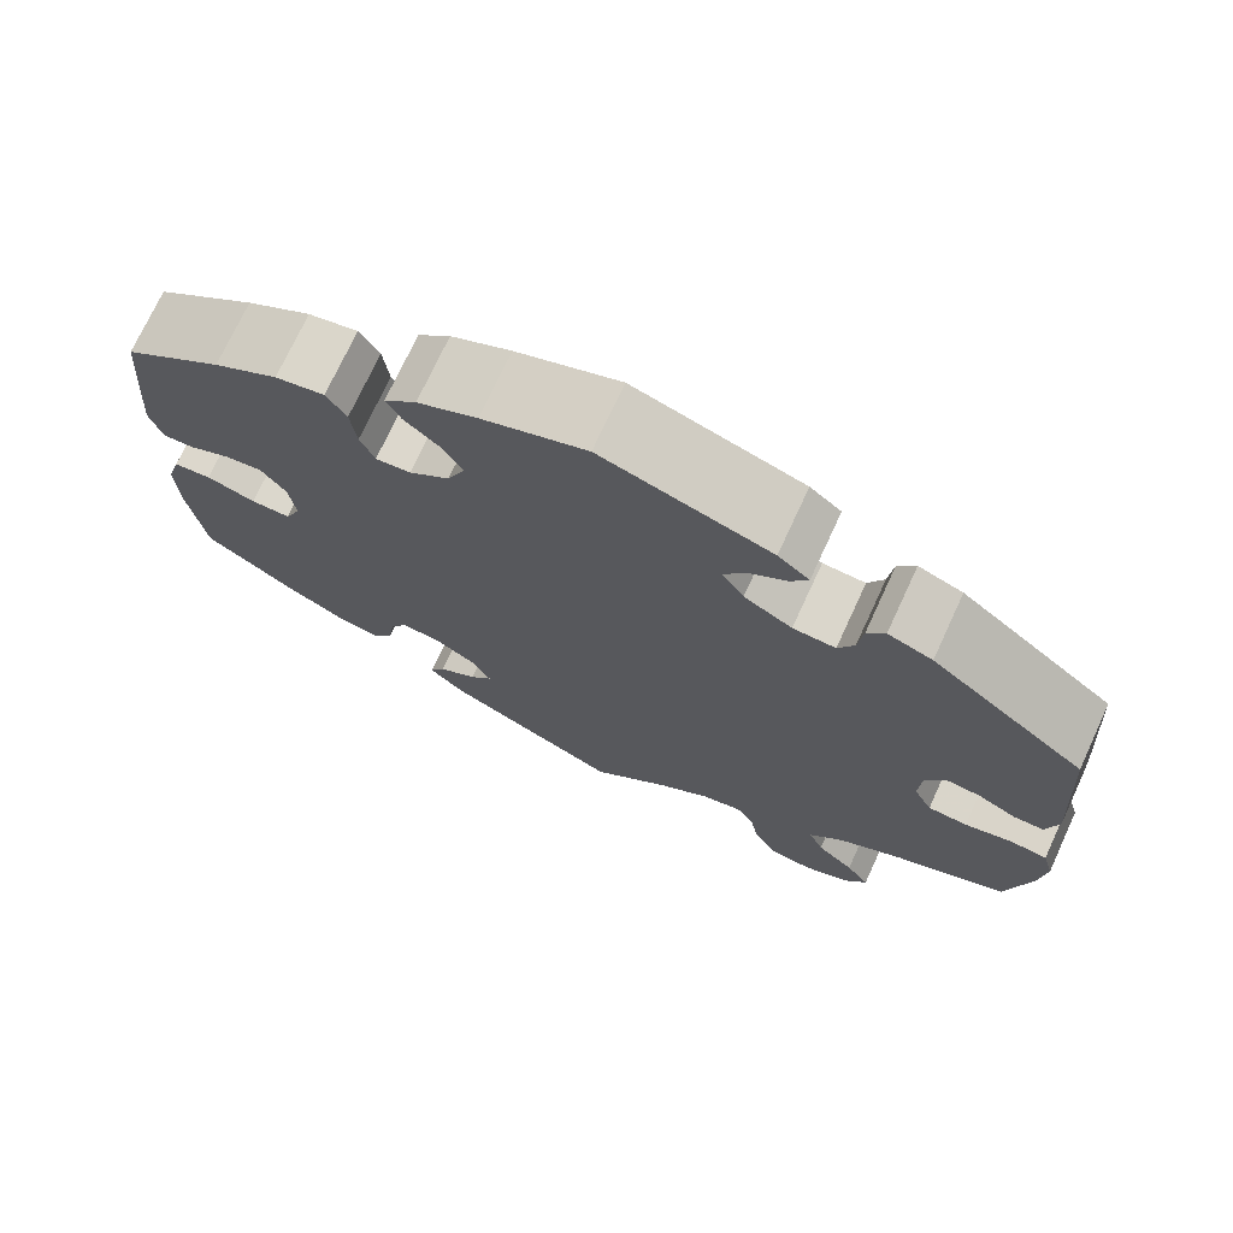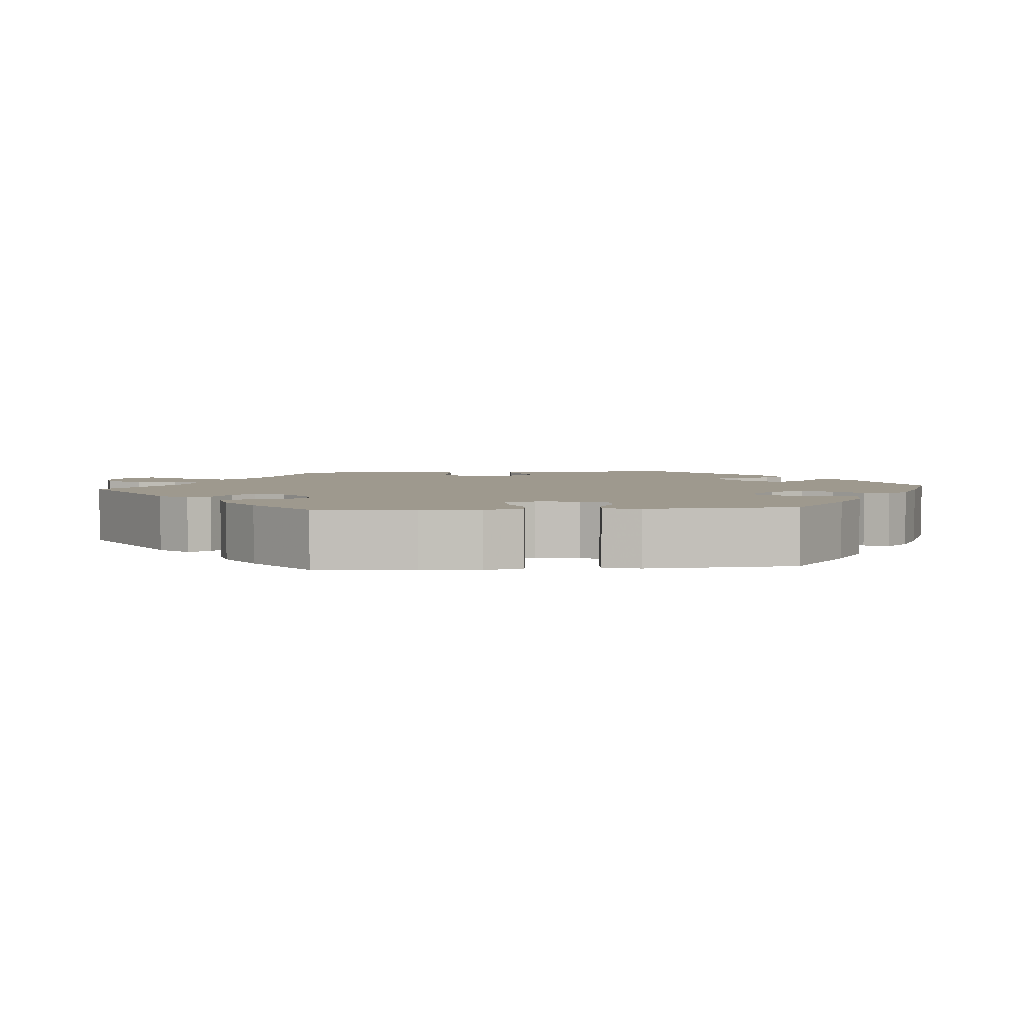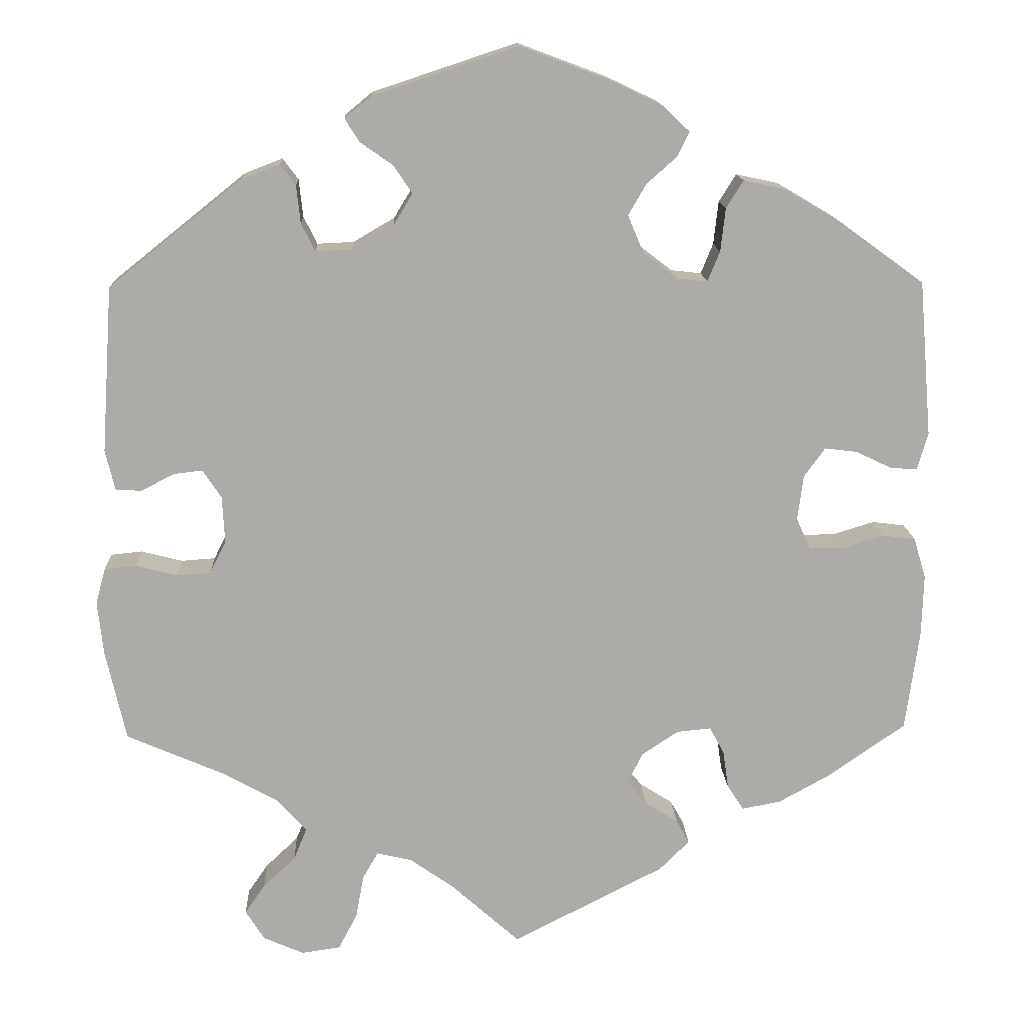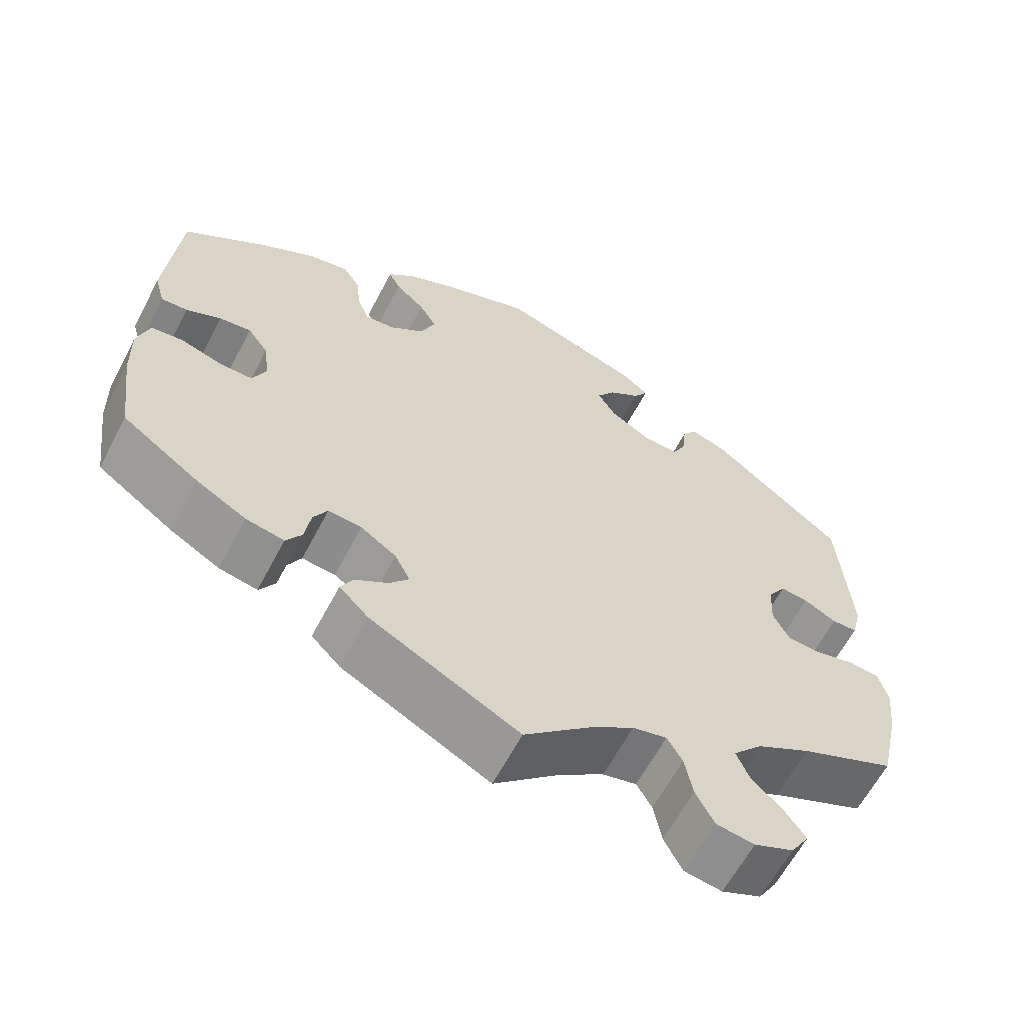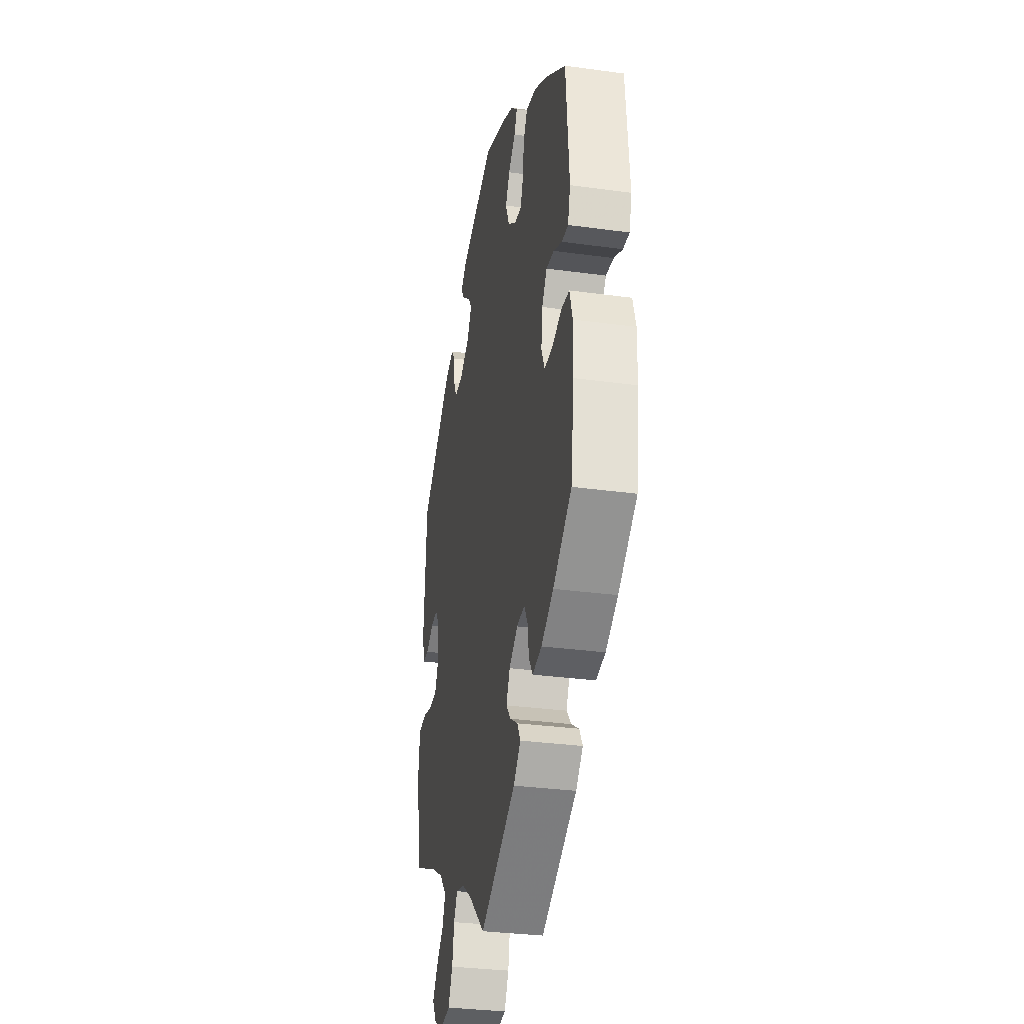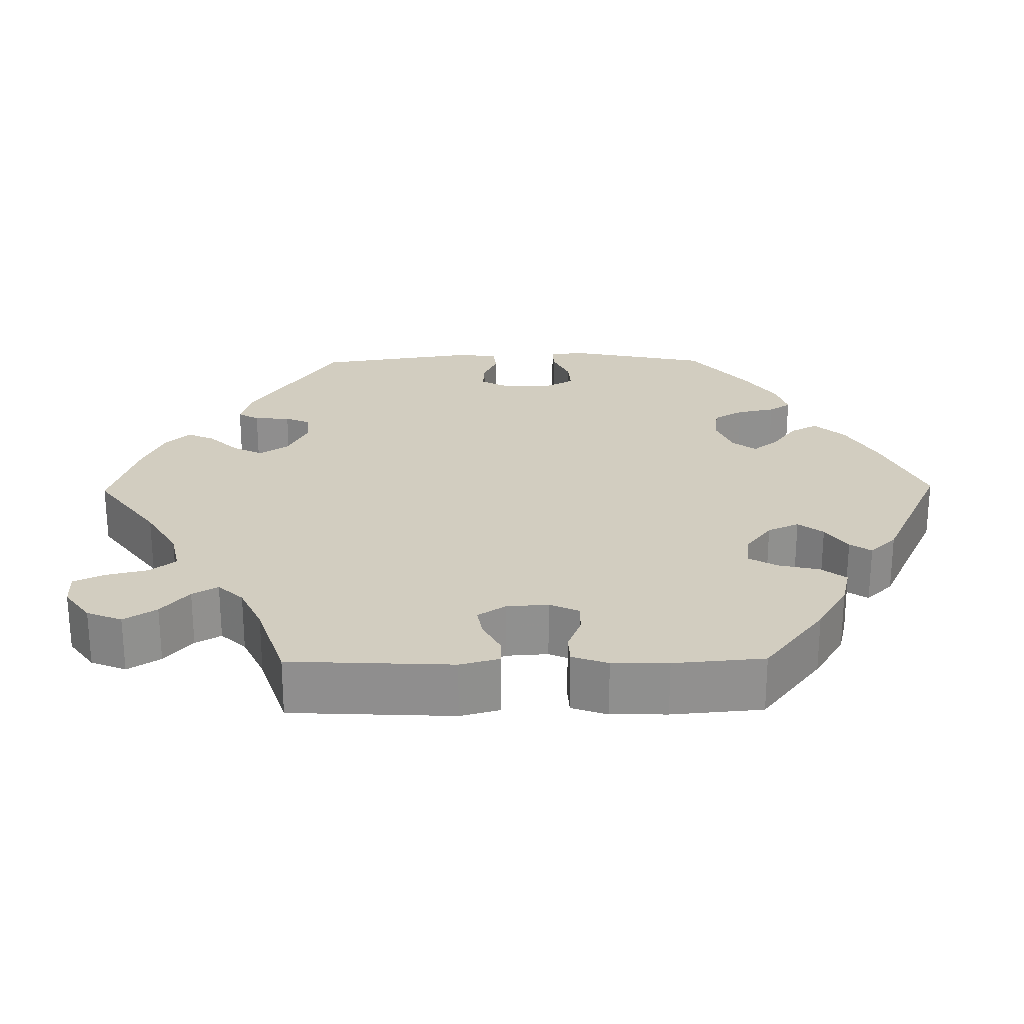
<metadata>
{"format":"obj","ext":"obj","renderer":"f3d","projection":"perspective","resolution":1024,"background":"white","views":[{"elev":73.2,"azim":24.8,"up":"+Z"},{"elev":3.5,"azim":-95.2,"up":"+Y"},{"elev":14.0,"azim":177.6,"up":"+Z"},{"elev":-62.4,"azim":-27.7,"up":"+Z"},{"elev":-31.8,"azim":-100.9,"up":"+Z"},{"elev":24.7,"azim":-150.8,"up":"+Y"}]}
</metadata>
<code>
v 0.514 0.07 0.085
v 0.502 0.07 0.035
v 0.47 0.07 0.034
v 0.429 0.07 0.055
v 0.394 0.07 0.059
v 0.371 0.07 0.024
v 0.368 0.07 -0.033
v 0.388 0.07 -0.073
v 0.43 0.07 -0.076
v 0.481 0.07 -0.063
v 0.52 0.07 -0.067
v 0.532 0.07 -0.111
v 0.525 0.07 -0.177
v 0.5 0.07 -0.289
v 0.38 0.07 -0.341
v 0.312 0.07 -0.379
v 0.275 0.07 -0.42
v 0.291 0.07 -0.459
v 0.331 0.07 -0.497
v 0.356 0.07 -0.533
v 0.333 0.07 -0.57
v 0.283 0.07 -0.592
v 0.235 0.07 -0.585
v 0.212 0.07 -0.541
v 0.202 0.07 -0.487
v 0.183 0.07 -0.454
v 0.14 0.07 -0.464
v 0.086 0.07 -0.502
v 0.001 0.07 -0.578
v -0.186 0.07 -0.482
v -0.223 0.07 -0.445
v -0.207 0.07 -0.416
v -0.166 0.07 -0.39
v -0.142 0.07 -0.361
v -0.161 0.07 -0.323
v -0.206 0.07 -0.293
v -0.248 0.07 -0.289
v -0.266 0.07 -0.322
v -0.273 0.07 -0.369
v -0.293 0.07 -0.4
v -0.341 0.07 -0.391
v -0.404 0.07 -0.356
v -0.5 0.07 -0.289
v -0.517 0.07 -0.164
v -0.519 0.07 -0.089
v -0.504 0.07 -0.039
v -0.464 0.07 -0.034
v -0.412 0.07 -0.05
v -0.37 0.07 -0.05
v -0.353 0.07 -0.011
v -0.36 0.07 0.044
v -0.386 0.07 0.08
v -0.426 0.07 0.075
v -0.47 0.07 0.054
v -0.503 0.07 0.052
v -0.516 0.07 0.098
v -0.5 0.07 0.289
v -0.395 0.07 0.365
v -0.327 0.07 0.405
v -0.275 0.07 0.416
v -0.254 0.07 0.382
v -0.248 0.07 0.329
v -0.233 0.07 0.292
v -0.196 0.07 0.296
v -0.153 0.07 0.329
v -0.134 0.07 0.374
v -0.156 0.07 0.412
v -0.193 0.07 0.445
v -0.208 0.07 0.475
v -0.174 0.07 0.507
v -0.111 0.07 0.537
v -0.001 0.07 0.578
v 0.177 0.07 0.519
v 0.21 0.07 0.492
v 0.192 0.07 0.464
v 0.152 0.07 0.436
v 0.129 0.07 0.402
v 0.152 0.07 0.364
v 0.203 0.07 0.334
v 0.248 0.07 0.332
v 0.265 0.07 0.366
v 0.27 0.07 0.412
v 0.289 0.07 0.438
v 0.336 0.07 0.42
v 0.5 0.07 0.289
v 0.514 0 0.085
v 0.502 0 0.035
v 0.47 0 0.034
v 0.429 0 0.055
v 0.394 0 0.059
v 0.371 0 0.024
v 0.368 0 -0.033
v 0.388 0 -0.073
v 0.43 0 -0.076
v 0.481 0 -0.063
v 0.52 0 -0.067
v 0.532 0 -0.111
v 0.525 0 -0.177
v 0.5 0 -0.289
v 0.38 0 -0.341
v 0.312 0 -0.379
v 0.275 0 -0.42
v 0.291 0 -0.459
v 0.331 0 -0.497
v 0.356 0 -0.533
v 0.333 0 -0.57
v 0.283 0 -0.592
v 0.235 0 -0.585
v 0.212 0 -0.541
v 0.202 0 -0.487
v 0.183 0 -0.454
v 0.14 0 -0.464
v 0.086 0 -0.502
v 0.001 0 -0.578
v -0.186 0 -0.482
v -0.223 0 -0.445
v -0.207 0 -0.416
v -0.166 0 -0.39
v -0.142 0 -0.361
v -0.161 0 -0.323
v -0.206 0 -0.293
v -0.248 0 -0.289
v -0.266 0 -0.322
v -0.273 0 -0.369
v -0.293 0 -0.4
v -0.341 0 -0.391
v -0.404 0 -0.356
v -0.5 0 -0.289
v -0.517 0 -0.164
v -0.519 0 -0.089
v -0.504 0 -0.039
v -0.464 0 -0.034
v -0.412 0 -0.05
v -0.37 0 -0.05
v -0.353 0 -0.011
v -0.36 0 0.044
v -0.386 0 0.08
v -0.426 0 0.075
v -0.47 0 0.054
v -0.503 0 0.052
v -0.516 0 0.098
v -0.5 0 0.289
v -0.395 0 0.365
v -0.327 0 0.405
v -0.275 0 0.416
v -0.254 0 0.382
v -0.248 0 0.329
v -0.233 0 0.292
v -0.196 0 0.296
v -0.153 0 0.329
v -0.134 0 0.374
v -0.156 0 0.412
v -0.193 0 0.445
v -0.208 0 0.475
v -0.174 0 0.507
v -0.111 0 0.537
v -0.001 0 0.578
v 0.177 0 0.519
v 0.21 0 0.492
v 0.192 0 0.464
v 0.152 0 0.436
v 0.129 0 0.402
v 0.152 0 0.364
v 0.203 0 0.334
v 0.248 0 0.332
v 0.265 0 0.366
v 0.27 0 0.412
v 0.289 0 0.438
v 0.336 0 0.42
v 0.5 0 0.289
f 81 82 83 84
f 80 81 84 85
f 79 80 85 1
f 73 74 75 76
f 73 76 77
f 72 73 77
f 71 72 77 78
f 67 68 69 70
f 66 67 70 71
f 59 60 61 62
f 59 62 63
f 58 59 63
f 57 58 63
f 56 57 63
f 53 54 55 56
f 52 53 56 63
f 51 52 63 64
f 45 46 47 48
f 45 48 49
f 44 45 49
f 43 44 49
f 42 43 49
f 41 42 49 50
f 38 39 40 41
f 37 38 41 50
f 30 31 32 33
f 28 29 30 33
f 27 28 33 34
f 26 27 34 35
f 22 23 24 25
f 22 25 26
f 21 22 26
f 18 19 20 21
f 17 18 21 26
f 16 17 26 35
f 12 13 14 15
f 9 10 11 12
f 8 9 12 15
f 7 8 15 16
f 1 2 3 4
f 78 79 1 4
f 66 71 78 4
f 65 66 4 5
f 64 65 5 6
f 36 37 50 51
f 35 36 51 64
f 16 35 64
f 6 7 16 64
f 169 168 167 166
f 170 169 166 165
f 86 170 165 164
f 161 160 159 158
f 162 161 158
f 162 158 157
f 163 162 157 156
f 155 154 153 152
f 156 155 152 151
f 147 146 145 144
f 148 147 144
f 148 144 143
f 148 143 142
f 148 142 141
f 141 140 139 138
f 148 141 138 137
f 149 148 137 136
f 133 132 131 130
f 134 133 130
f 134 130 129
f 134 129 128
f 134 128 127
f 135 134 127 126
f 126 125 124 123
f 135 126 123 122
f 118 117 116 115
f 118 115 114 113
f 119 118 113 112
f 120 119 112 111
f 110 109 108 107
f 111 110 107
f 111 107 106
f 106 105 104 103
f 111 106 103 102
f 120 111 102 101
f 100 99 98 97
f 97 96 95 94
f 100 97 94 93
f 101 100 93 92
f 89 88 87 86
f 89 86 164 163
f 89 163 156 151
f 90 89 151 150
f 91 90 150 149
f 136 135 122 121
f 149 136 121 120
f 149 120 101
f 149 101 92 91
f 1 86 87 2
f 2 87 88 3
f 3 88 89 4
f 4 89 90 5
f 5 90 91 6
f 6 91 92 7
f 7 92 93 8
f 8 93 94 9
f 9 94 95 10
f 10 95 96 11
f 11 96 97 12
f 12 97 98 13
f 13 98 99 14
f 14 99 100 15
f 15 100 101 16
f 16 101 102 17
f 17 102 103 18
f 18 103 104 19
f 19 104 105 20
f 20 105 106 21
f 21 106 107 22
f 22 107 108 23
f 23 108 109 24
f 24 109 110 25
f 25 110 111 26
f 26 111 112 27
f 27 112 113 28
f 28 113 114 29
f 29 114 115 30
f 30 115 116 31
f 31 116 117 32
f 32 117 118 33
f 33 118 119 34
f 34 119 120 35
f 35 120 121 36
f 36 121 122 37
f 37 122 123 38
f 38 123 124 39
f 39 124 125 40
f 40 125 126 41
f 41 126 127 42
f 42 127 128 43
f 43 128 129 44
f 44 129 130 45
f 45 130 131 46
f 46 131 132 47
f 47 132 133 48
f 48 133 134 49
f 49 134 135 50
f 50 135 136 51
f 51 136 137 52
f 52 137 138 53
f 53 138 139 54
f 54 139 140 55
f 55 140 141 56
f 56 141 142 57
f 57 142 143 58
f 58 143 144 59
f 59 144 145 60
f 60 145 146 61
f 61 146 147 62
f 62 147 148 63
f 63 148 149 64
f 64 149 150 65
f 65 150 151 66
f 66 151 152 67
f 67 152 153 68
f 68 153 154 69
f 69 154 155 70
f 70 155 156 71
f 71 156 157 72
f 72 157 158 73
f 73 158 159 74
f 74 159 160 75
f 75 160 161 76
f 76 161 162 77
f 77 162 163 78
f 78 163 164 79
f 79 164 165 80
f 80 165 166 81
f 81 166 167 82
f 82 167 168 83
f 83 168 169 84
f 84 169 170 85
f 85 170 86 1

</code>
